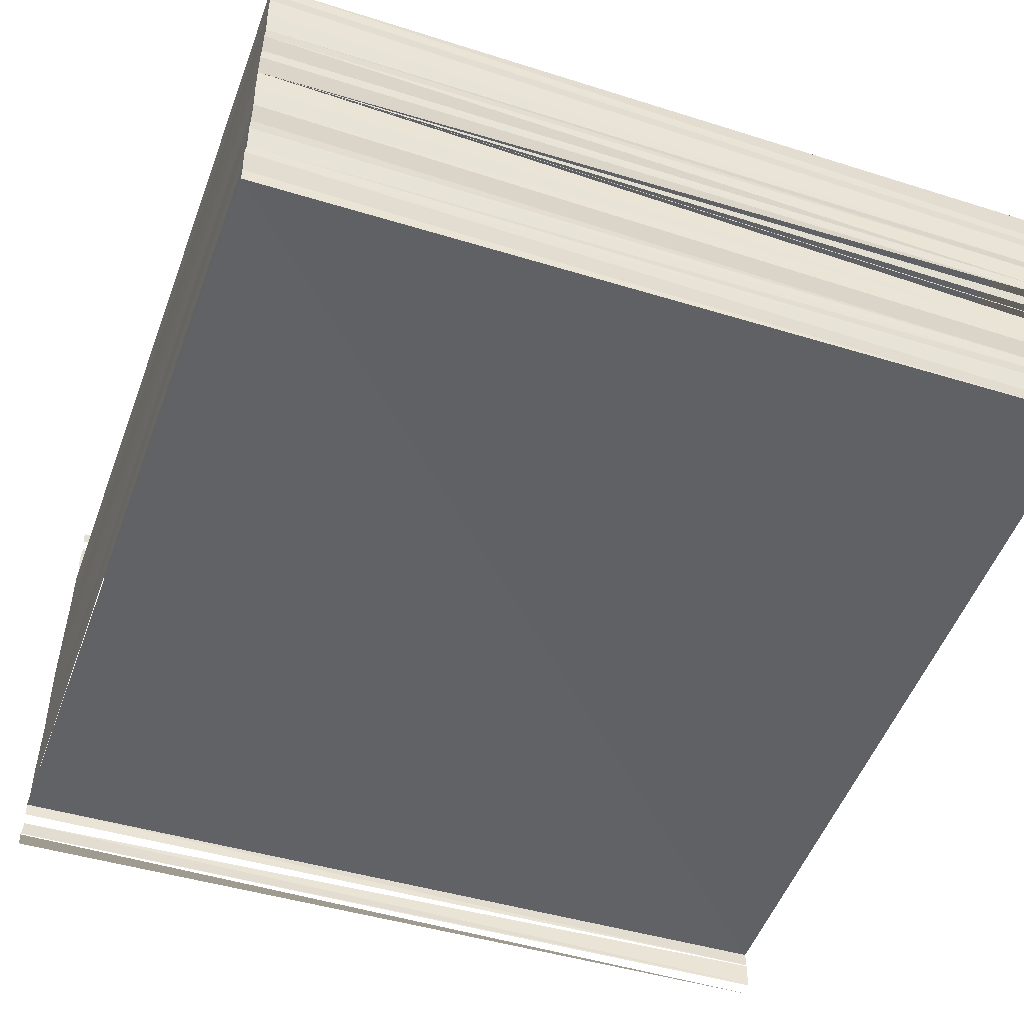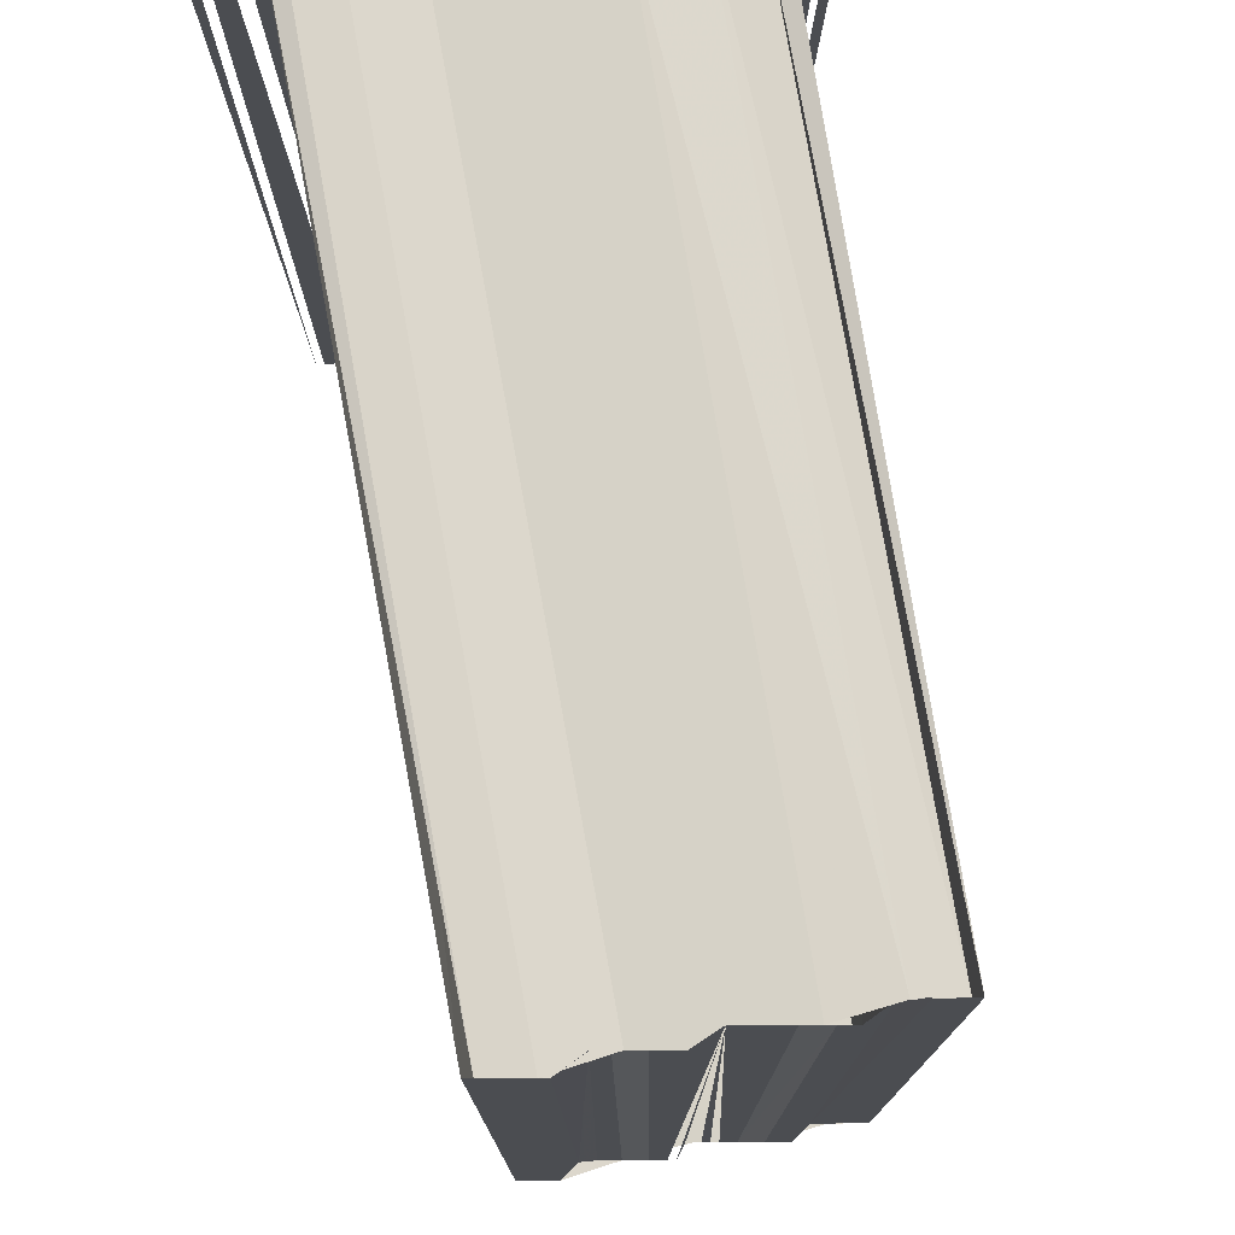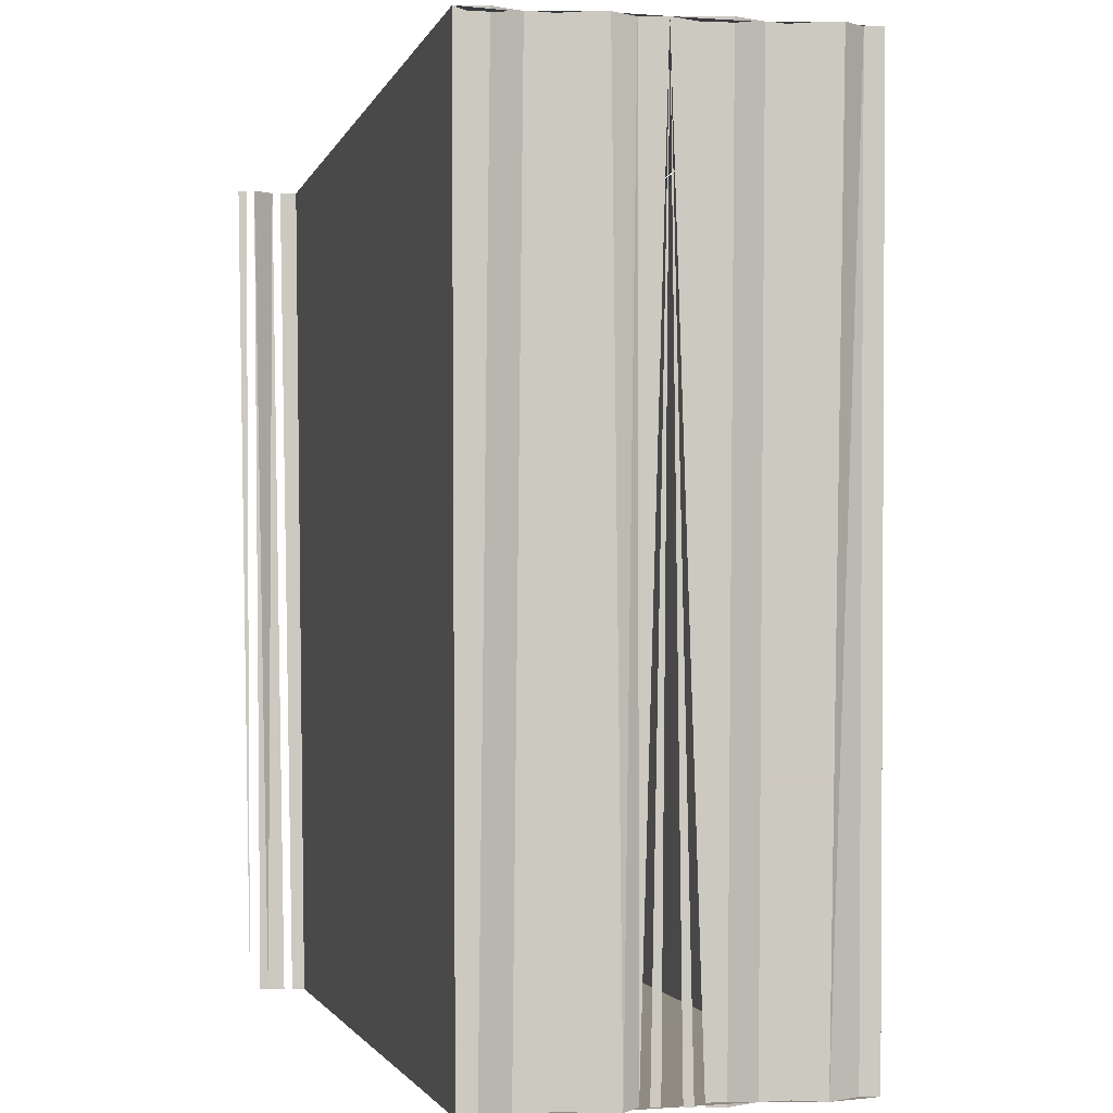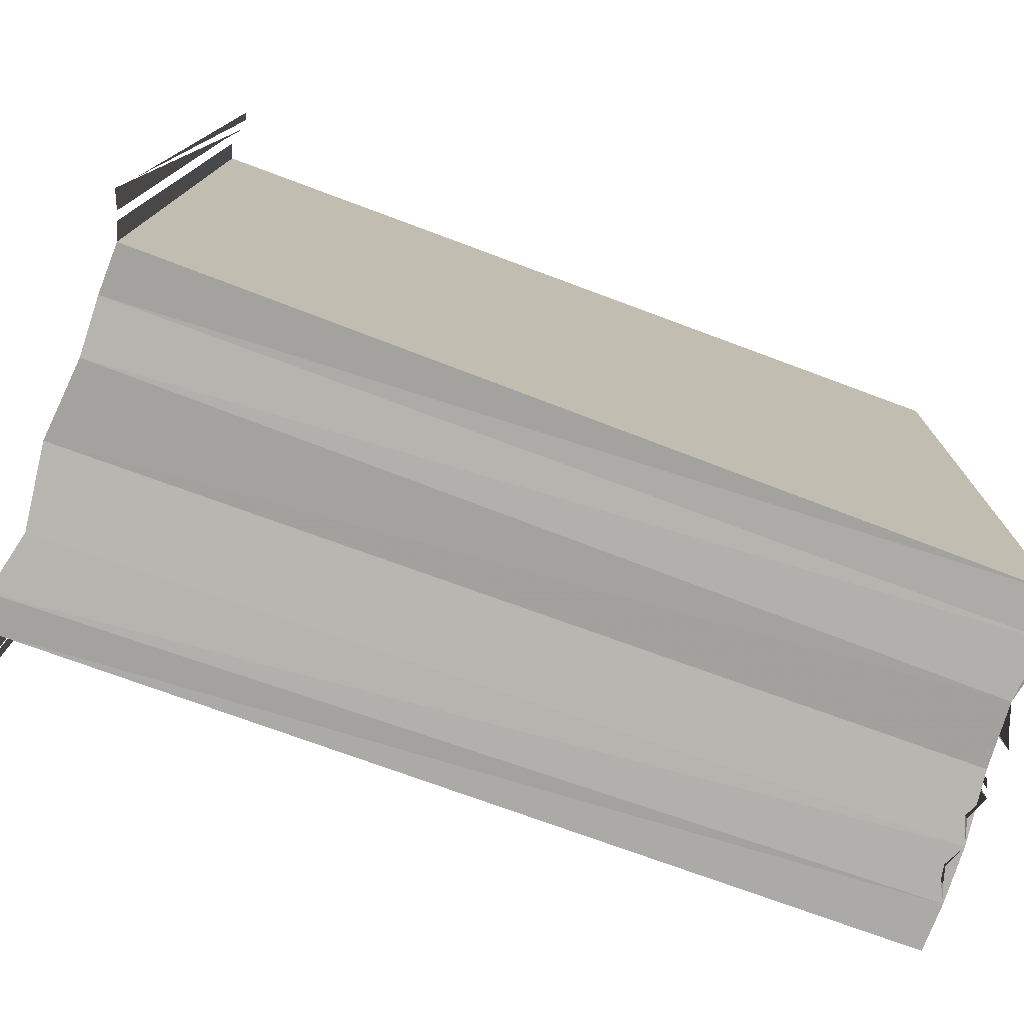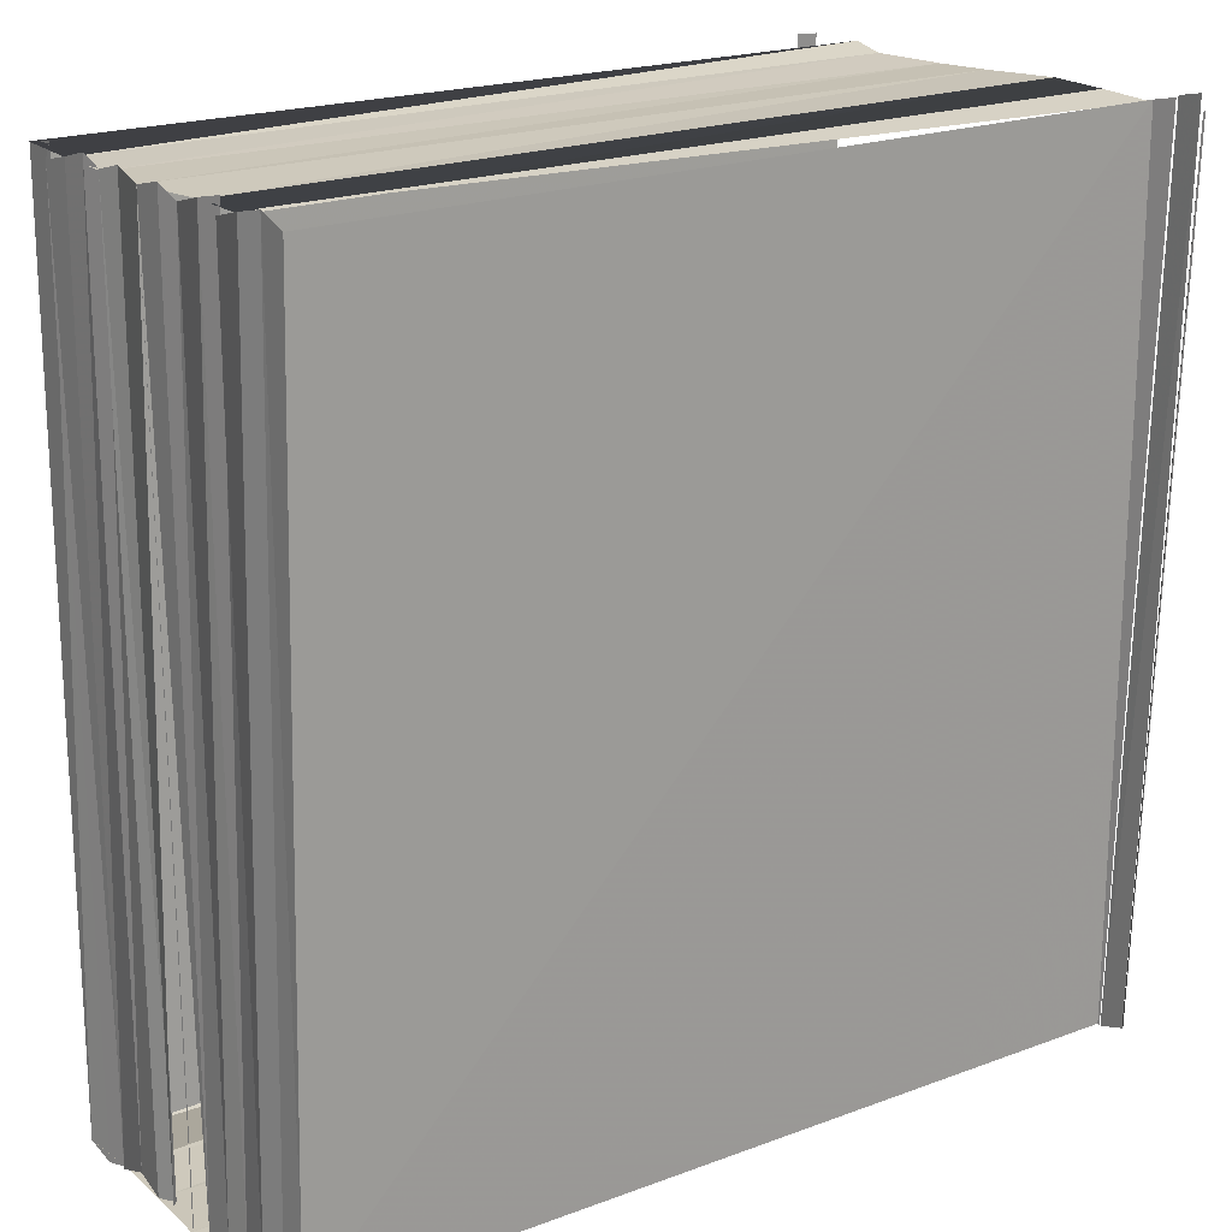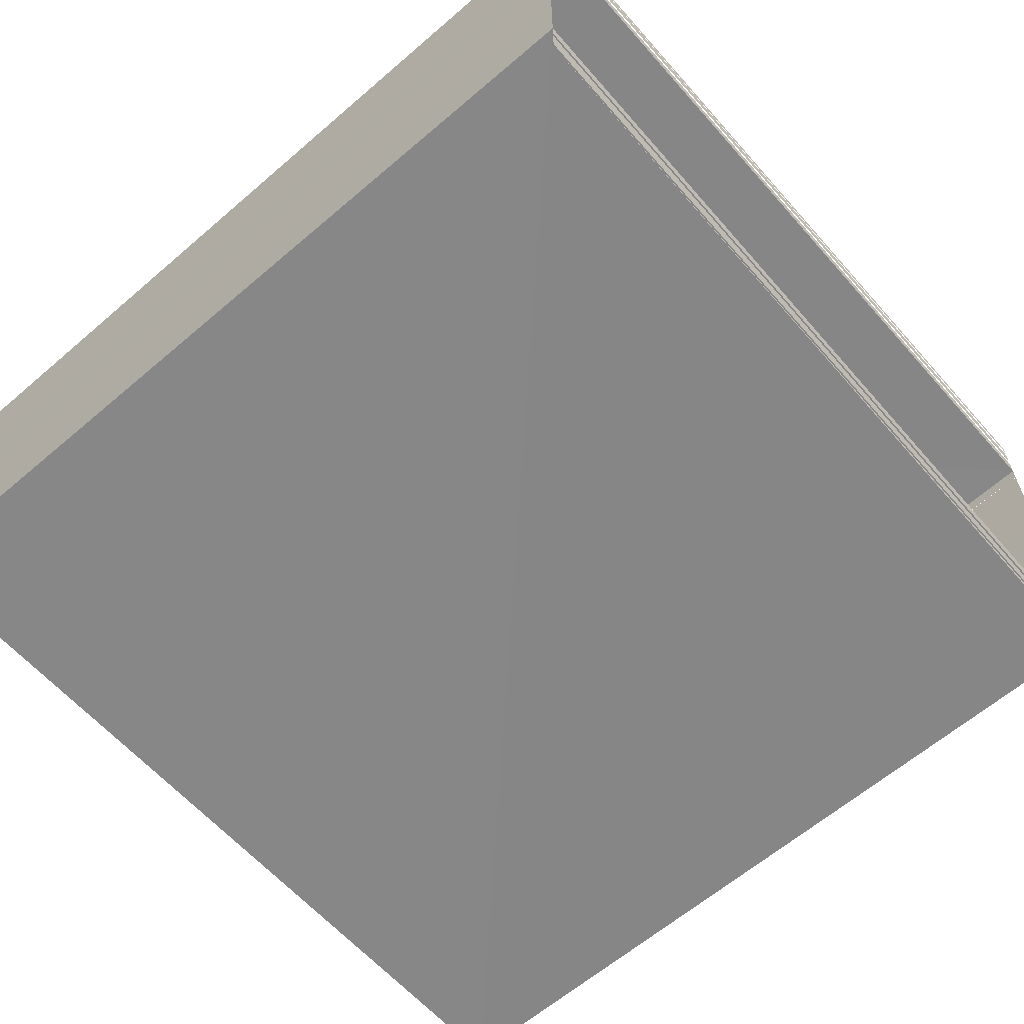
<metadata>
{"format":"obj","ext":"obj","renderer":"f3d","projection":"perspective","resolution":1024,"background":"white","views":[{"elev":-49.4,"azim":-109.1,"up":"+Z"},{"elev":74.8,"azim":-99.7,"up":"+Y"},{"elev":-2.3,"azim":-102.5,"up":"+Y"},{"elev":-77.9,"azim":160.4,"up":"+Y"},{"elev":19.0,"azim":-37.1,"up":"+Y"},{"elev":-62.3,"azim":41.5,"up":"+Z"}]}
</metadata>
<code>
o 7772
v 2217 1893 17.26
v 2217 1893 17.26
v 2217 1893 17.26
v 2217 1893 17.27
v 2217 1893 17.27
v 2217 1893 17.27
v 2217 1893 17.27
v 2217 1893 17.27
v 2217 1893 17.27
v 2217 1893 17.27
v 2217 1893 17.26
v 2217 1893 17.26
v 2217 1893 17.26
v 2217 1893 17.26
v 2217 1893 17.27
v 2217 1893 17.26
v 2217 1893 17.27
v 2217 1893 17.27
v 2217 1893 17.27
v 2217 1893 17.27
v 2217 1893 17.27
v 2217 1893 17.27
v 2217 1893 17.27
v 2217 1893 17.27
v 2217 1893 17.27
v 2217 1893 17.27
v 2217 1893 17.27
v 2217 1893 17.27
v 2217 1893 17.27
v 2217 1893 17.27
v 2217 1893 17.27
v 2217 1893 17.27
v 2217 1893 17.27
v 2217 1893 17.27
v 2217 1893 17.27
v 2217 1893 17.27
v 2217 1893 17.27
v 2217 1893 17.27
v 2217 1893 17.27
v 2217 1893 17.27
v 2217 1893 17.27
v 2217 1893 17.27
v 2217 1893 17.27
v 2217 1893 17.27
v 2217 1893 17.27
v 2217 1893 17.27
v 2217 1893 17.27
v 2217 1893 17.27
v 2217 1893 17.27
v 2217 1893 17.27
v 2217 1893 17.27
v 2217 1893 17.27
v 2217 1893 17.27
v 2217 1893 17.27
v 2217 1893 17.27
v 2217 1893 17.27
v 2217 1893 17.27
v 2217 1893 17.27
v 2217 1893 17.27
v 2217 1893 17.27
v 2217 1893 17.27
v 2217 1893 17.27
v 2217 1893 17.27
v 2217 1893 17.27
v 2217 1893 17.27
v 2217 1893 17.27
v 2217 1893 17.27
v 2217 1893 17.27
v 2217 1893 17.27
v 2217 1893 17.27
v 2217 1893 17.27
v 2217 1893 17.27
v 2217 1893 17.27
v 2217 1893 17.27
v 2217 1893 17.27
v 2217 1893 17.27
v 2217 1893 17.27
v 2217 1893 17.27
v 2217 1893 17.27
v 2217 1893 17.27
v 2217 1893 17.27
v 2217 1893 17.27
v 2217 1893 17.27
v 2217 1893 17.27
v 2217 1893 17.27
v 2217 1893 17.27
v 2217 1893 17.27
v 2217 1893 17.27
v 2217 1893 17.27
v 2217 1893 17.27
v 2217 1893 17.27
v 2217 1893 17.27
v 2217 1893 17.27
v 2217 1893 17.27
v 2217 1893 17.27
v 2217 1893 17.27
v 2217 1893 17.27
v 2217 1893 17.27
f 1 2 3
f 4 5 6
f 4 6 7
f 7 8 9
f 9 8 10
f 11 12 13
f 11 13 14
f 14 13 15
f 16 17 18
f 19 17 20
f 20 21 22
f 23 18 24
f 25 23 24
f 26 23 25
f 27 26 25
f 28 26 27
f 29 28 27
f 30 28 29
f 31 32 29
f 33 30 29
f 34 30 33
f 35 34 33
f 36 34 35
f 37 36 35
f 38 36 37
f 39 38 40
f 41 42 39
f 43 42 44
f 45 46 29
f 47 48 29
f 47 49 48
f 50 49 47
f 50 51 49
f 52 51 50
f 52 53 51
f 54 53 52
f 54 55 53
f 56 55 54
f 56 57 55
f 58 57 56
f 58 59 57
f 60 59 58
f 60 61 59
f 61 21 57
f 62 63 60
f 21 64 57
f 57 64 51
f 64 65 51
f 51 65 66
f 65 67 66
f 66 67 68
f 67 69 68
f 68 69 70
f 69 44 70
f 70 71 72
f 70 73 74
f 74 73 75
f 70 76 73
f 74 75 77
f 78 76 70
f 78 79 76
f 80 81 78
f 77 75 82
f 77 82 68
f 68 82 83
f 68 83 84
f 84 83 85
f 84 85 86
f 86 85 87
f 86 87 29
f 88 89 90
f 91 92 93
f 94 95 96
f 96 97 98

</code>
